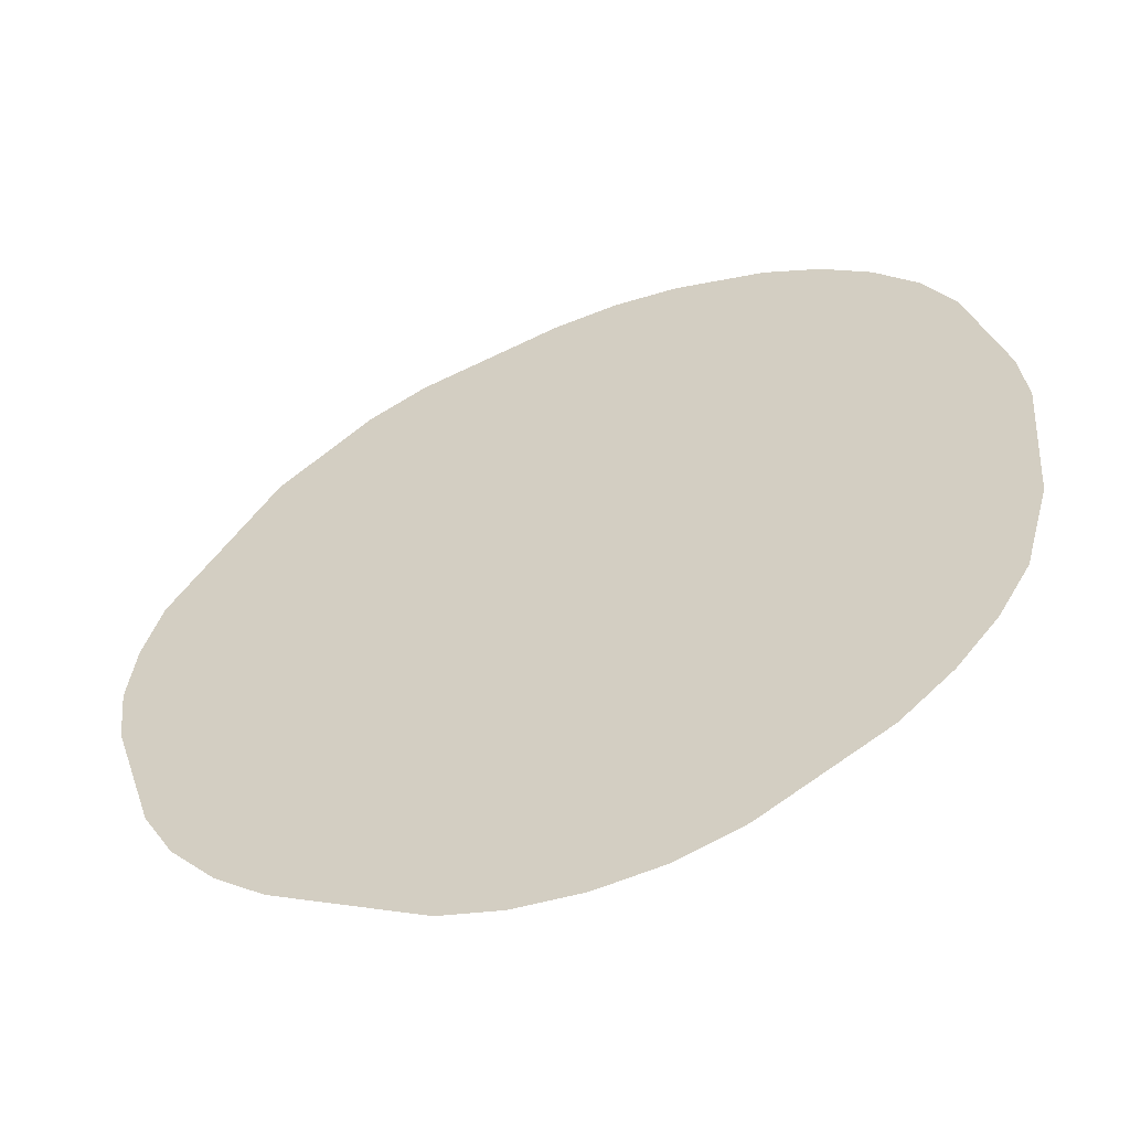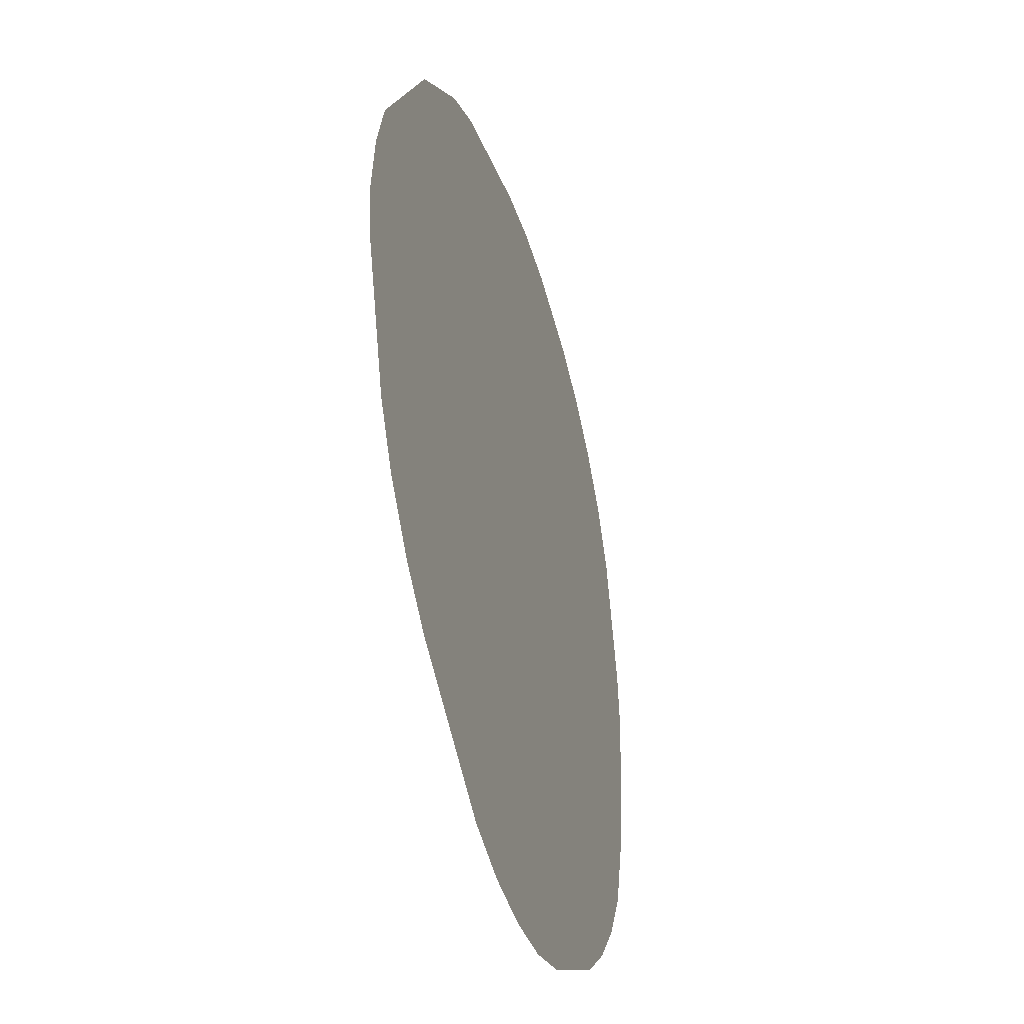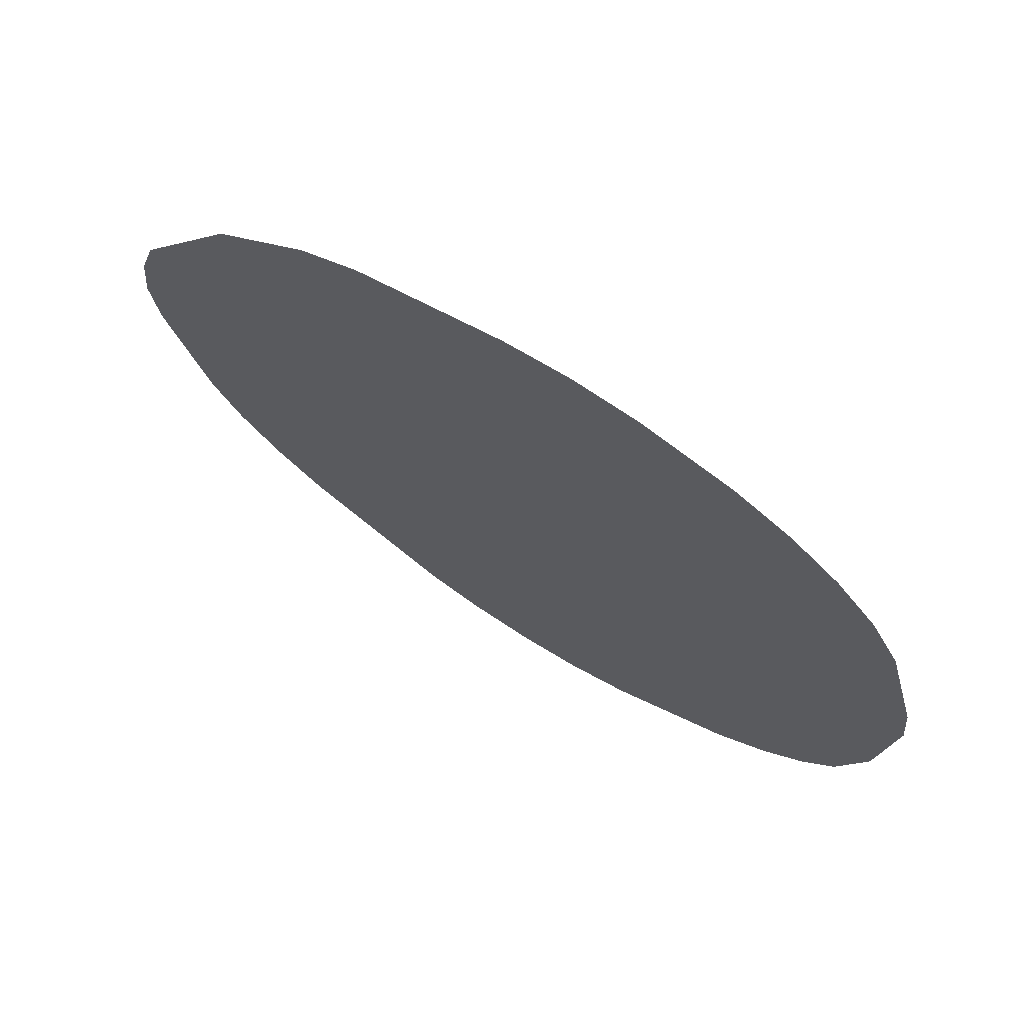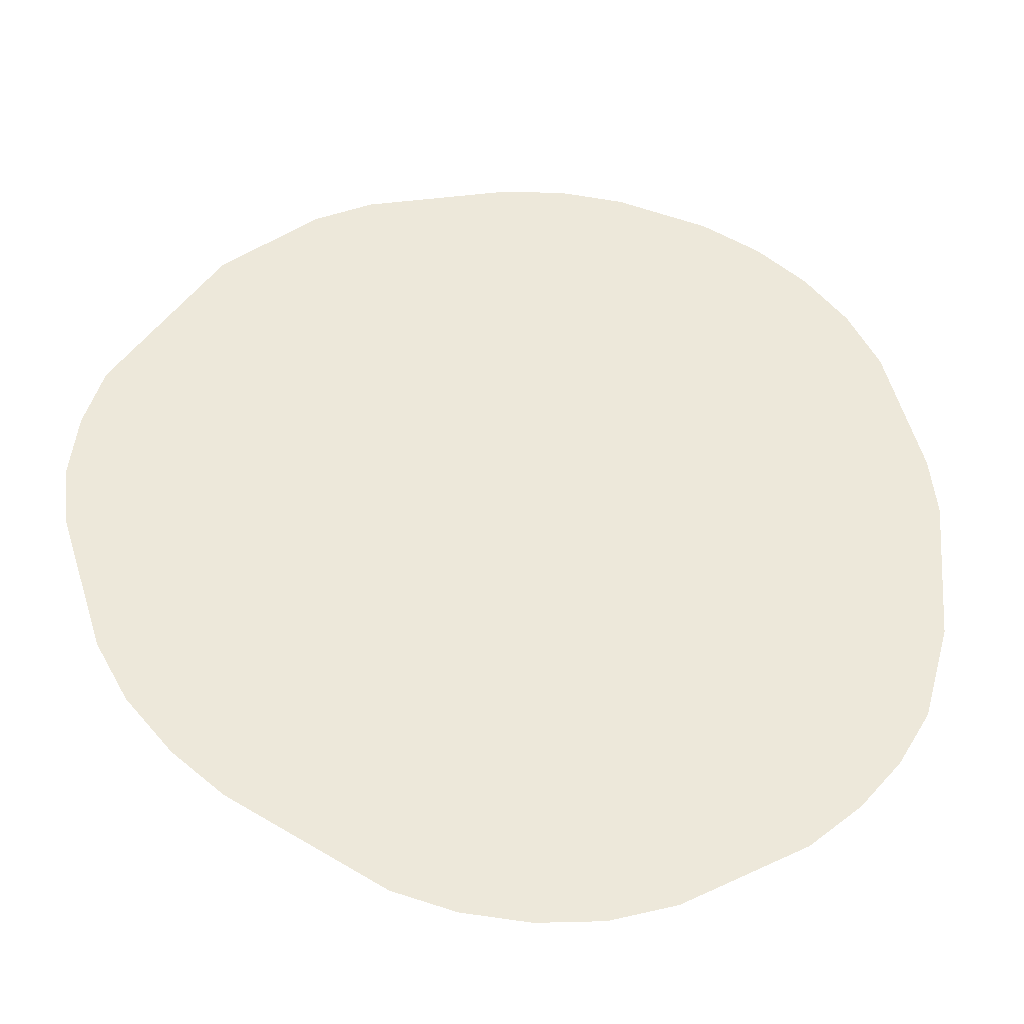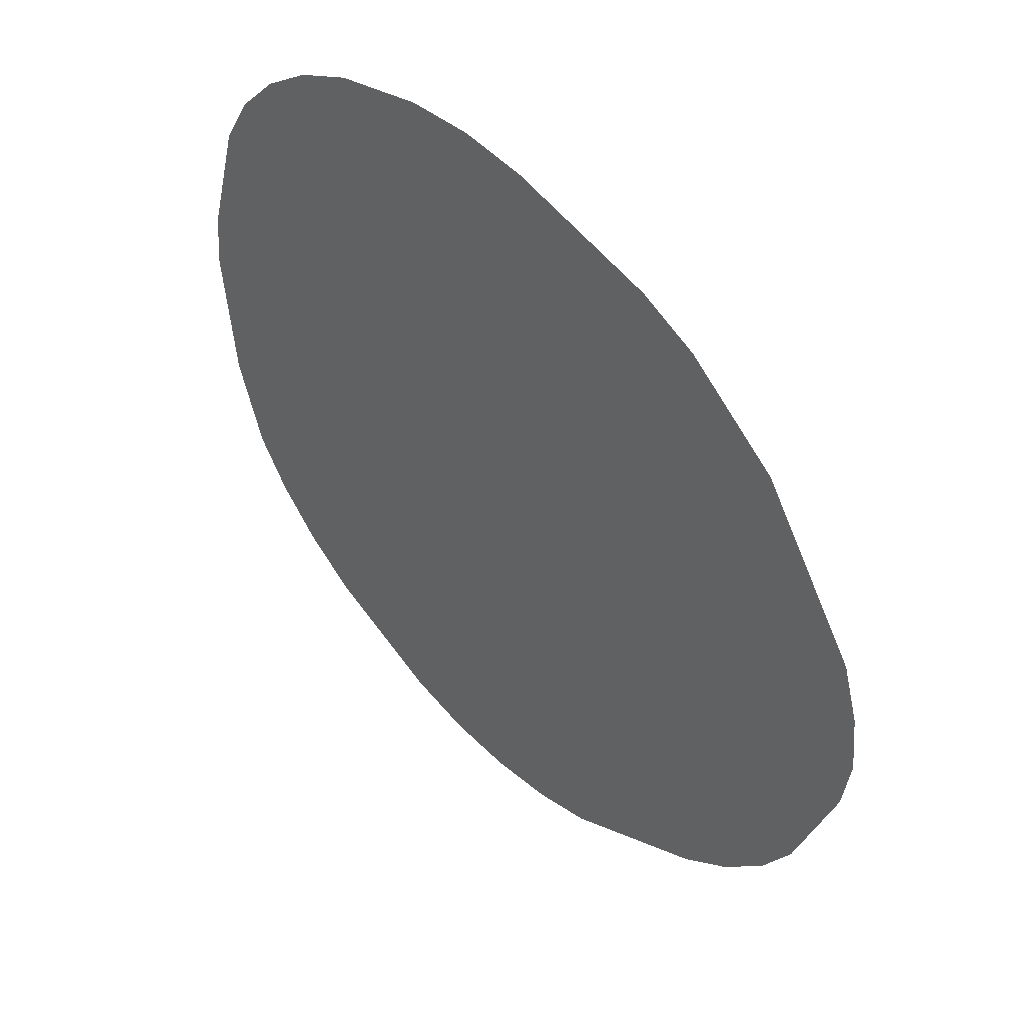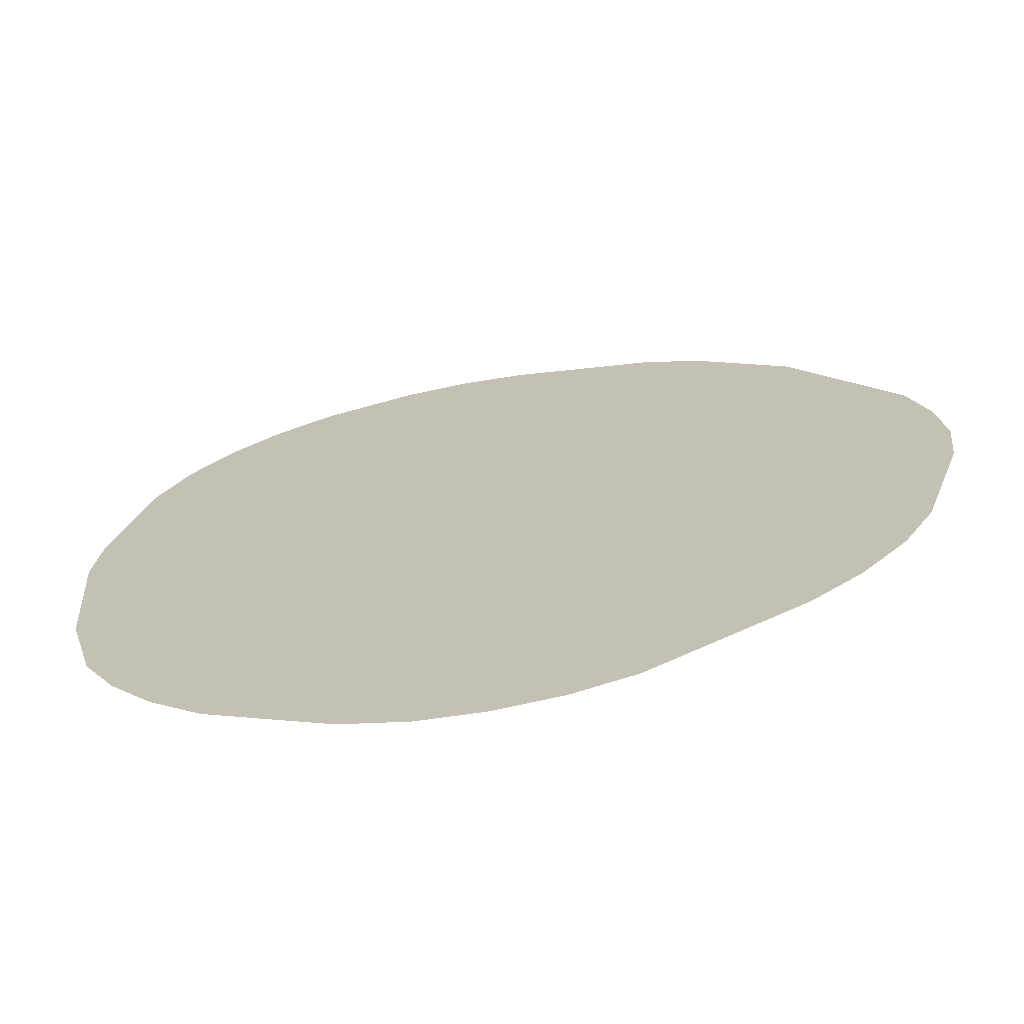
<metadata>
{"format":"obj","ext":"obj","renderer":"f3d","projection":"perspective","resolution":1024,"background":"white","views":[{"elev":-56.7,"azim":20.3,"up":"+Z"},{"elev":-40.8,"azim":-73.8,"up":"+Z"},{"elev":72.7,"azim":32.4,"up":"+Z"},{"elev":-38.9,"azim":-6.8,"up":"+Z"},{"elev":50.1,"azim":-134.9,"up":"+Z"},{"elev":-69.7,"azim":-169.3,"up":"+Z"}]}
</metadata>
<code>
o A1_httpsrawgithubusercontentcomJohnnyCheeseTTSXWing20masterass.
v -2.831 -0.0016 -3.82
v 4.622 -0.0016 -1.22
v 2.947 -0.001599 -3.981
v 4.622 -0.0016 -1.22
v -3.359 -0.001602 3.304
v -4.224 -0.001601 -2.138
v 4.29 -0.0016 2.632
v 3.485 -0.001601 3.835
v 3.95 -0.001601 3.279
v 2.946 -0.001601 4.274
v 2.316 -0.001601 4.614
v 1.304 -0.001601 4.913
v -0.1135 -0.001601 4.913
v 0.5914 -0.001601 4.979
v 4.683 -0.0016 1.136
v -1.699 -0.001601 4.499
v -3.359 -0.001602 3.304
v -2.332 -0.001601 4.176
v -4.702 -0.001601 -0.616
v -4.503 -0.001601 1.484
v -4.702 -0.001601 0.7969
v -4.782 -0.001601 0.0805
v -4.224 -0.001601 -2.138
v -3.379 -0.0016 -3.362
v -3.876 -0.001601 -2.775
v -1.191 -0.001599 -4.77
v 0.1943 -0.001599 -5.026
v -0.5278 -0.001599 -4.961
v 1.612 -0.001599 -4.736
v 0.8992 -0.001599 -4.96
v 3.511 -0.001599 -3.484
v 3.967 -0.0016 -2.928
v 4.324 -0.0016 -2.306
v 4.755 -0.0016 0.455
v 0.5914 -0.001601 4.979
v -0.1135 -0.001601 4.913
v 1.304 -0.001601 4.913
v 4.29 -0.0016 2.632
v 2.316 -0.001601 4.614
v 2.946 -0.001601 4.274
v 3.485 -0.001601 3.835
v 3.95 -0.001601 3.279
v 4.683 -0.0016 1.136
v -1.699 -0.001601 4.499
v 4.755 -0.0016 0.455
v 3.967 -0.0016 -2.928
v 4.324 -0.0016 -2.306
v -1.191 -0.001599 -4.77
v 1.612 -0.001599 -4.736
v 2.947 -0.001599 -3.981
v 3.511 -0.001599 -3.484
v -2.831 -0.0016 -3.82
v 0.1943 -0.001599 -5.026
v 0.8992 -0.001599 -4.96
v -0.5278 -0.001599 -4.961
v -3.379 -0.0016 -3.362
v -3.876 -0.001601 -2.775
v -4.702 -0.001601 -0.616
v -4.702 -0.001601 0.7969
v -4.782 -0.001601 0.0805
v -4.503 -0.001601 1.484
v -2.332 -0.001601 4.176
f 1 2 3
f 4 5 6
f 7 8 9
f 8 7 10
f 10 7 11
f 11 7 12
f 12 13 14
f 7 13 12
f 13 15 16
f 16 17 18
f 17 19 20
f 20 19 21
f 21 19 22
f 19 17 23
f 23 24 25
f 1 24 23
f 1 3 26
f 26 27 28
f 26 29 27
f 27 29 30
f 29 26 3
f 3 2 31
f 31 2 32
f 32 2 33
f 2 17 34
f 34 16 15
f 2 23 17
f 15 13 7
f 16 34 17
f 23 2 1
f 35 36 37
f 37 38 39
f 36 38 37
f 39 38 40
f 40 38 41
f 41 38 42
f 38 36 43
f 43 44 45
f 36 44 43
f 45 5 4
f 4 46 47
f 48 49 50
f 46 4 51
f 51 4 50
f 4 52 50
f 49 53 54
f 53 48 55
f 48 50 52
f 52 6 56
f 4 6 52
f 56 6 57
f 6 5 58
f 58 59 60
f 61 59 58
f 61 58 5
f 5 44 62
f 45 44 5
f 49 48 53

</code>
